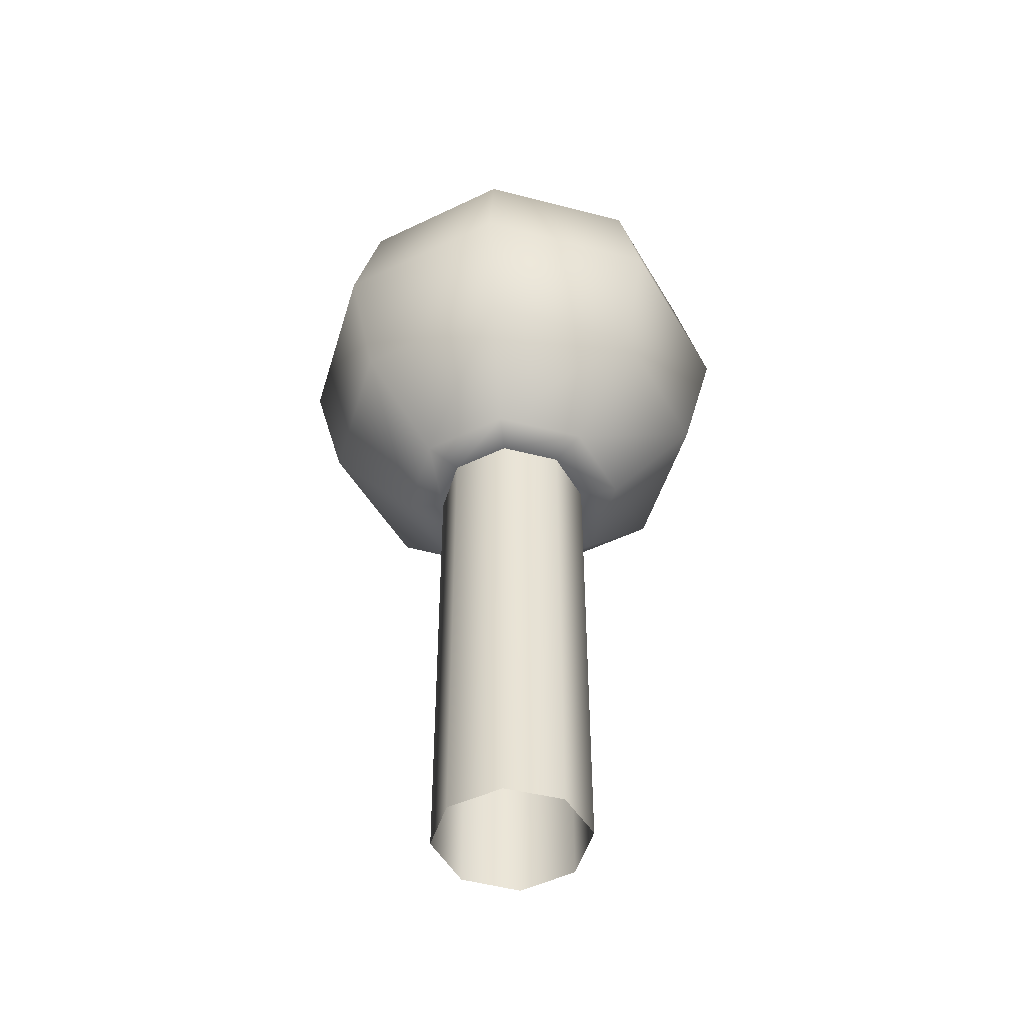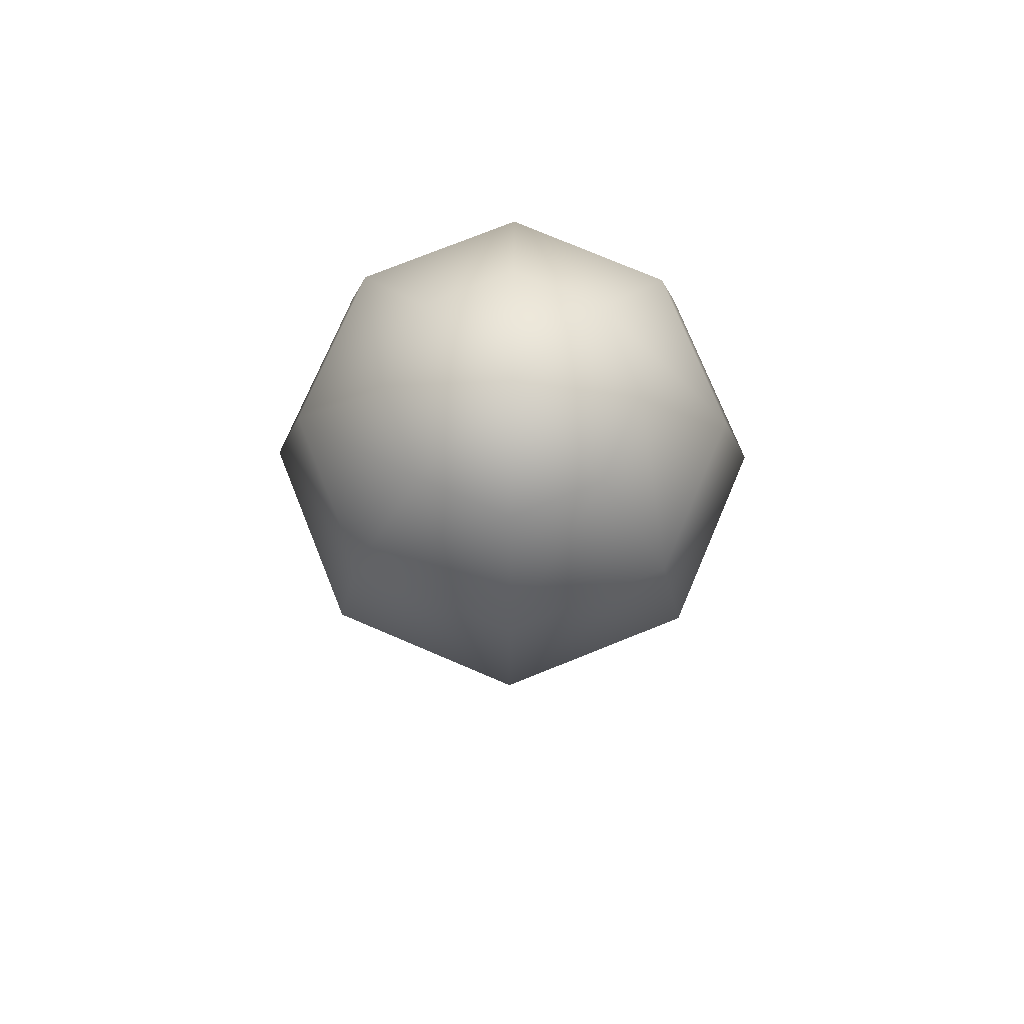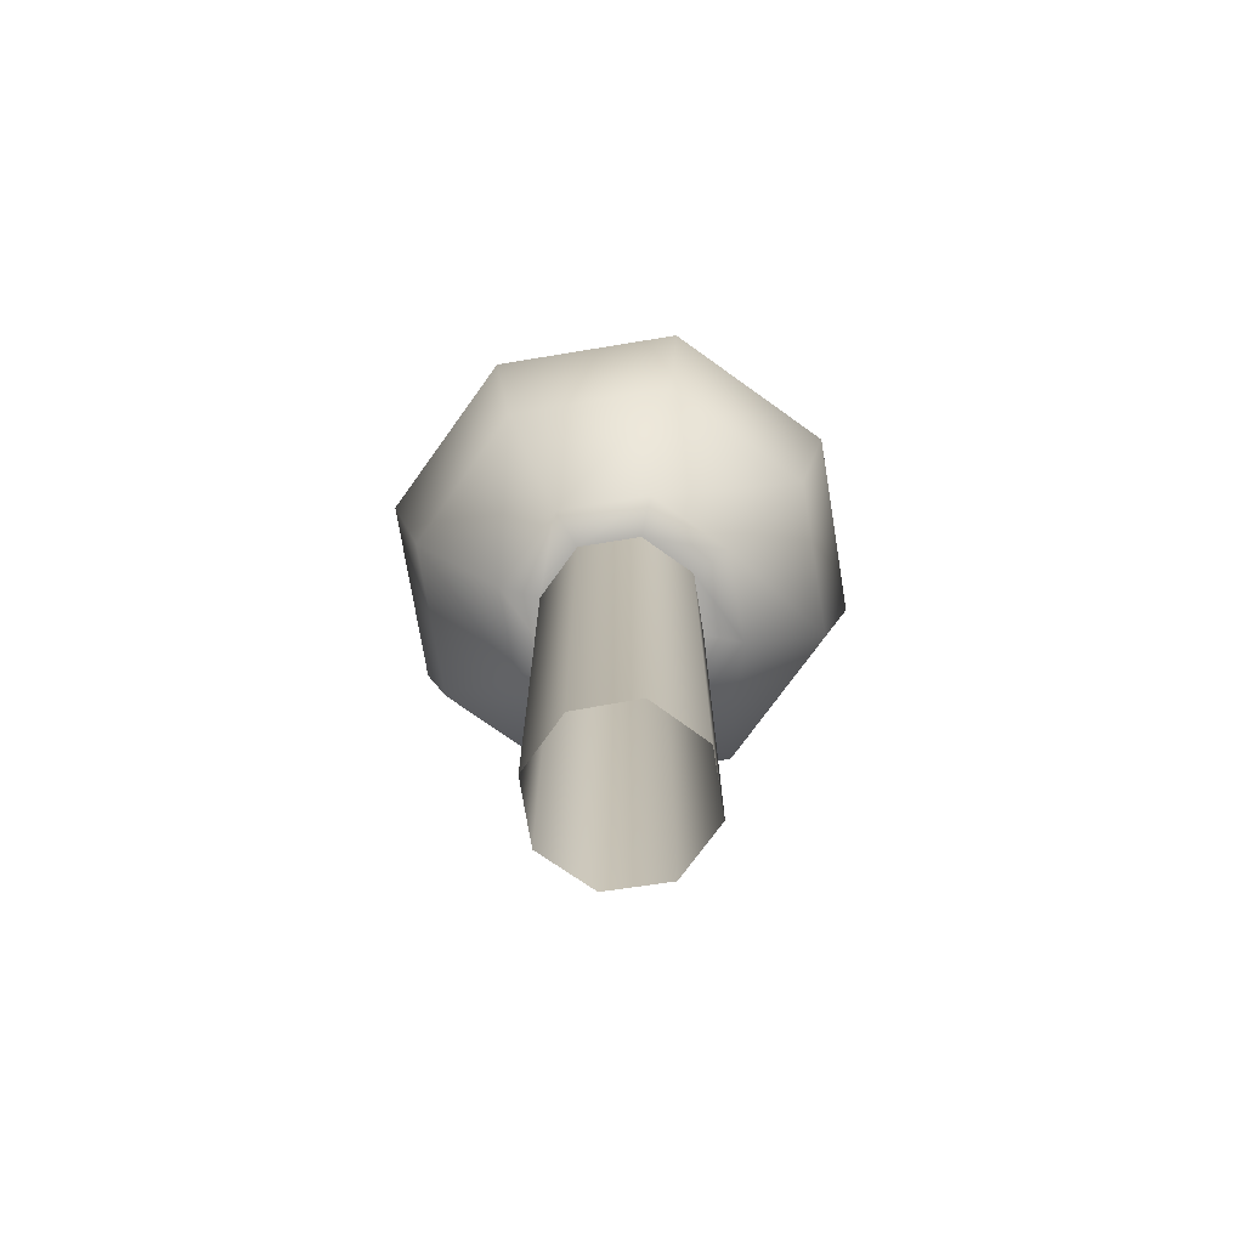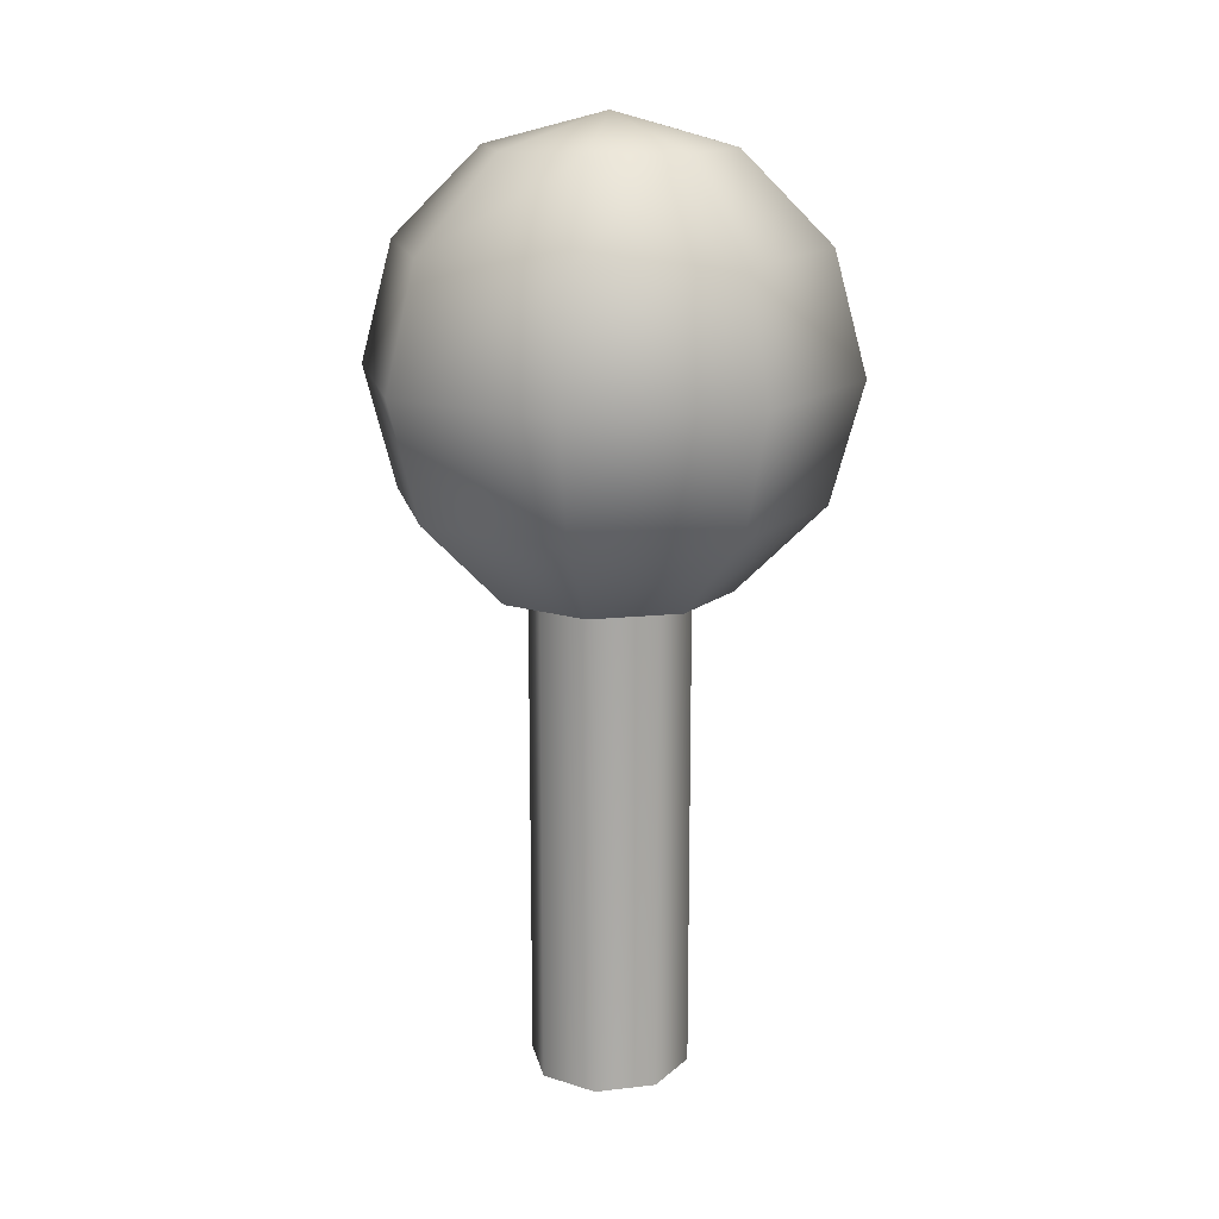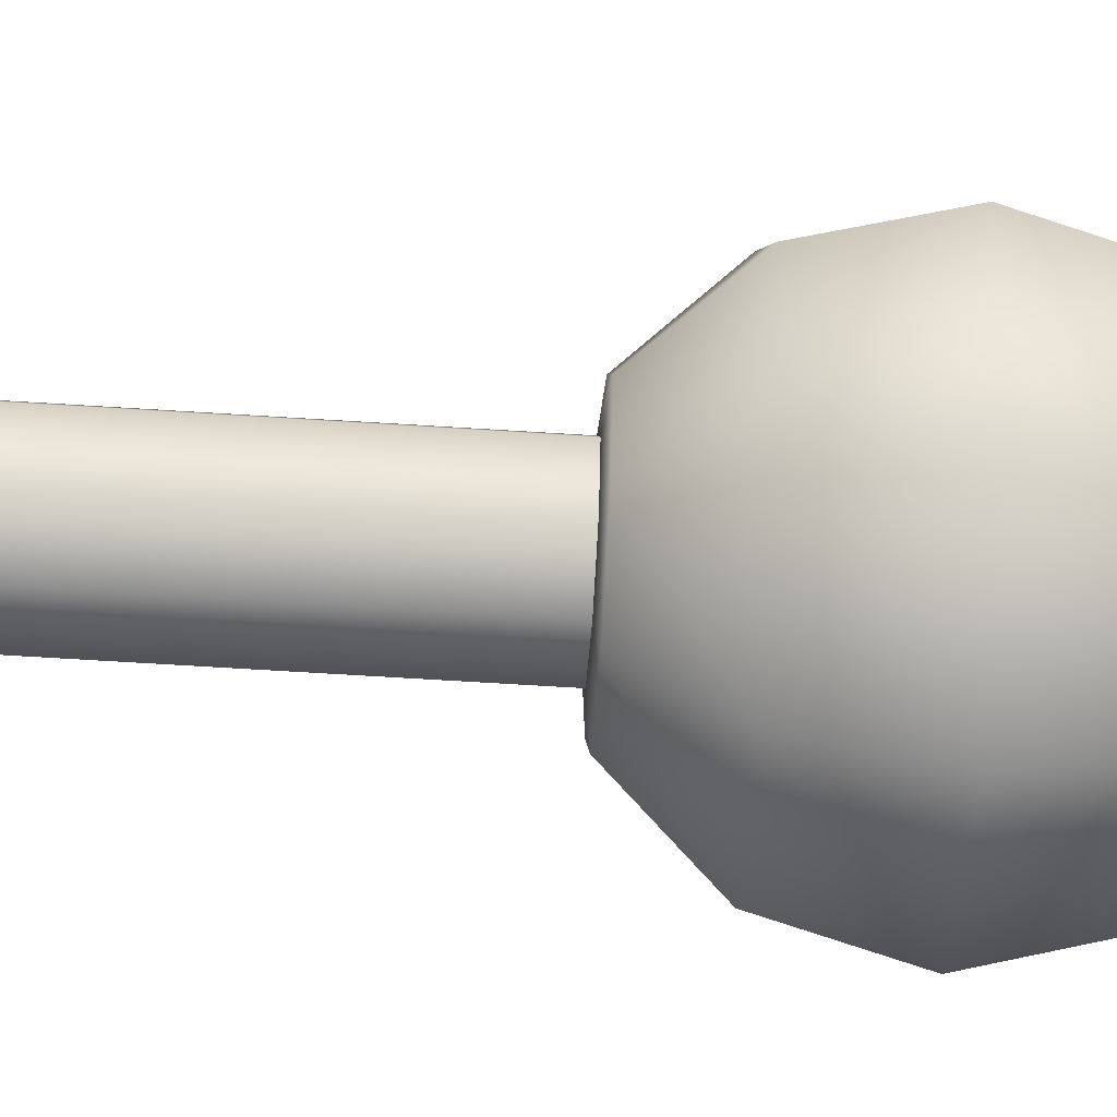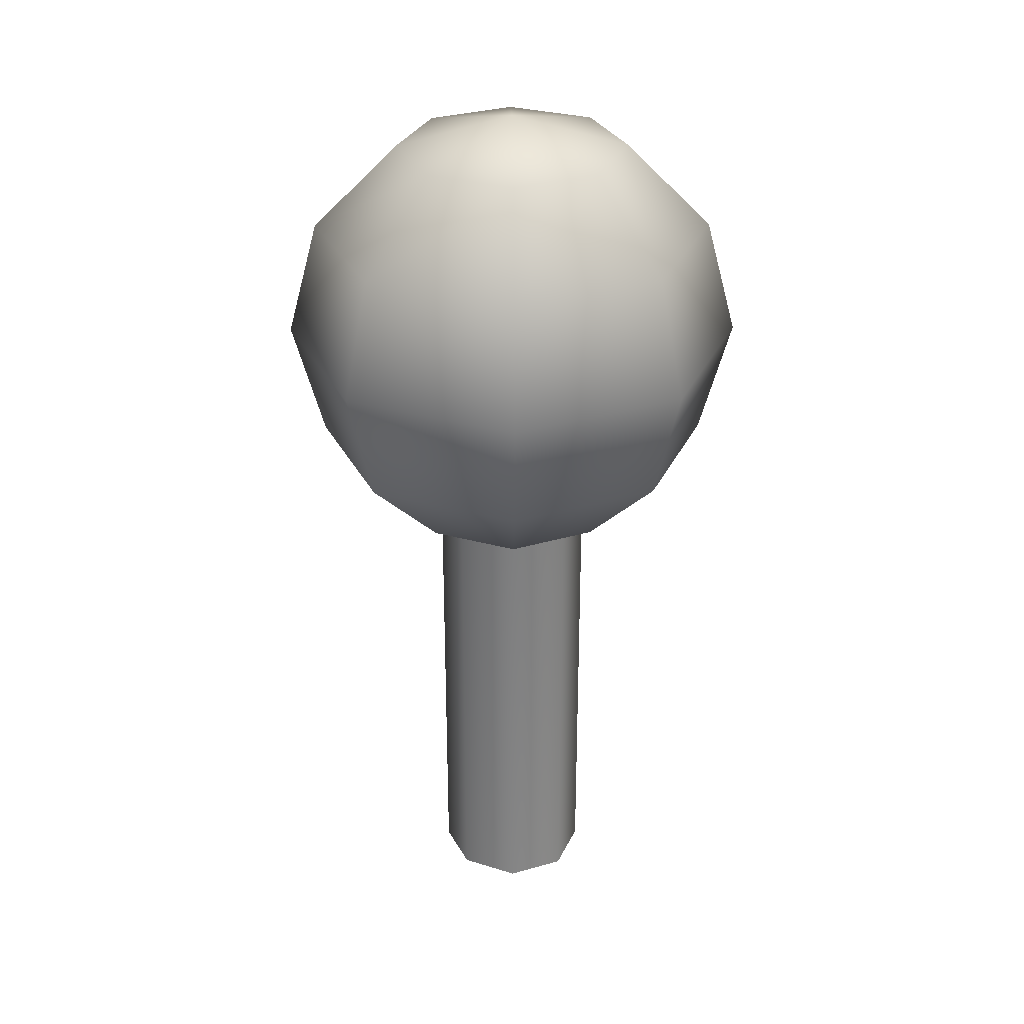
<metadata>
{"format":"obj","ext":"obj","renderer":"f3d","projection":"perspective","resolution":1024,"background":"white","views":[{"elev":-47.5,"azim":-174.7,"up":"+Y"},{"elev":75.3,"azim":-135.2,"up":"+Y"},{"elev":-73.7,"azim":76.0,"up":"+Y"},{"elev":15.8,"azim":9.4,"up":"+Y"},{"elev":-64.0,"azim":86.3,"up":"+Z"},{"elev":30.6,"azim":133.5,"up":"+Y"}]}
</metadata>
<code>
g default
v 0.132 1.086 0.05638
v 0.02532 1.086 0.09881
v -0.08011 1.086 0.05338
v -0.1225 1.086 -0.0533
v -0.0771 1.086 -0.1587
v 0.02958 1.086 -0.2012
v 0.135 1.086 -0.1557
v 0.1774 1.086 -0.04905
v 0.2085 0.9758 0.1351
v 0.02377 0.9758 0.2086
v -0.1588 0.9758 0.1299
v -0.2323 0.9758 -0.05486
v -0.1536 0.9758 -0.2375
v 0.03113 0.9758 -0.311
v 0.2137 0.9758 -0.2323
v 0.2872 0.9758 -0.04749
v 0.2366 0.8258 0.1639
v 0.0232 0.8258 0.2488
v -0.1877 0.8258 0.1579
v -0.2725 0.8258 -0.05543
v -0.1817 0.8258 -0.2663
v 0.0317 0.8258 -0.3511
v 0.2426 0.8258 -0.2603
v 0.3274 0.8258 -0.04692
v 0.2085 0.6758 0.1351
v 0.02377 0.6758 0.2086
v -0.1588 0.6758 0.1299
v -0.2323 0.6758 -0.05486
v -0.1536 0.6758 -0.2375
v 0.03113 0.6758 -0.311
v 0.2137 0.6758 -0.2323
v 0.2872 0.6758 -0.04749
v 0.132 0.566 0.05638
v 0.02532 0.566 0.09881
v -0.08011 0.566 0.05338
v -0.1225 0.566 -0.0533
v -0.0771 0.566 -0.1587
v 0.02958 0.566 -0.2012
v 0.135 0.566 -0.1557
v 0.1774 0.566 -0.04905
v 0.02745 1.126 -0.05117
v 0.09715 0.5606 0.02053
v 0.02603 0.5606 0.04882
v -0.04426 0.5606 0.01853
v -0.07254 0.5606 -0.05259
v -0.04226 0.5606 -0.1229
v 0.02887 0.5606 -0.1512
v 0.09915 0.5606 -0.1209
v 0.1274 0.5606 -0.04982
v 0.1274 -0.04944 -0.04982
v 0.09915 -0.05245 -0.1209
v 0.09715 -0.05243 0.02053
v 0.02887 -0.05349 -0.1512
v -0.04226 -0.05251 -0.1229
v 0.02603 -0.05349 0.04882
v -0.07254 -0.04956 -0.05259
v -0.04426 -0.05249 0.01853
g FoodLBuckTeeth
f 1 2 10 9
f 2 3 11 10
f 3 4 12 11
f 4 5 13 12
f 5 6 14 13
f 6 7 15 14
f 7 8 16 15
f 8 1 9 16
f 9 10 18 17
f 10 11 19 18
f 11 12 20 19
f 12 13 21 20
f 13 14 22 21
f 14 15 23 22
f 15 16 24 23
f 16 9 17 24
f 17 18 26 25
f 18 19 27 26
f 19 20 28 27
f 20 21 29 28
f 21 22 30 29
f 22 23 31 30
f 23 24 32 31
f 24 17 25 32
f 25 26 34 33
f 26 27 35 34
f 27 28 36 35
f 28 29 37 36
f 29 30 38 37
f 30 31 39 38
f 31 32 40 39
f 32 25 33 40
f 2 1 41
f 3 2 41
f 4 3 41
f 5 4 41
f 6 5 41
f 7 6 41
f 8 7 41
f 1 8 41
f 33 34 43 42
f 34 35 44 43
f 35 36 45 44
f 36 37 46 45
f 37 38 47 46
f 38 39 48 47
f 39 40 49 48
f 40 33 42 49
f 42 52 50 49
f 47 53 54 46
f 43 55 52 42
f 46 54 56 45
f 50 51 48 49
f 51 53 47 48
f 56 57 44 45
f 57 55 43 44

</code>
